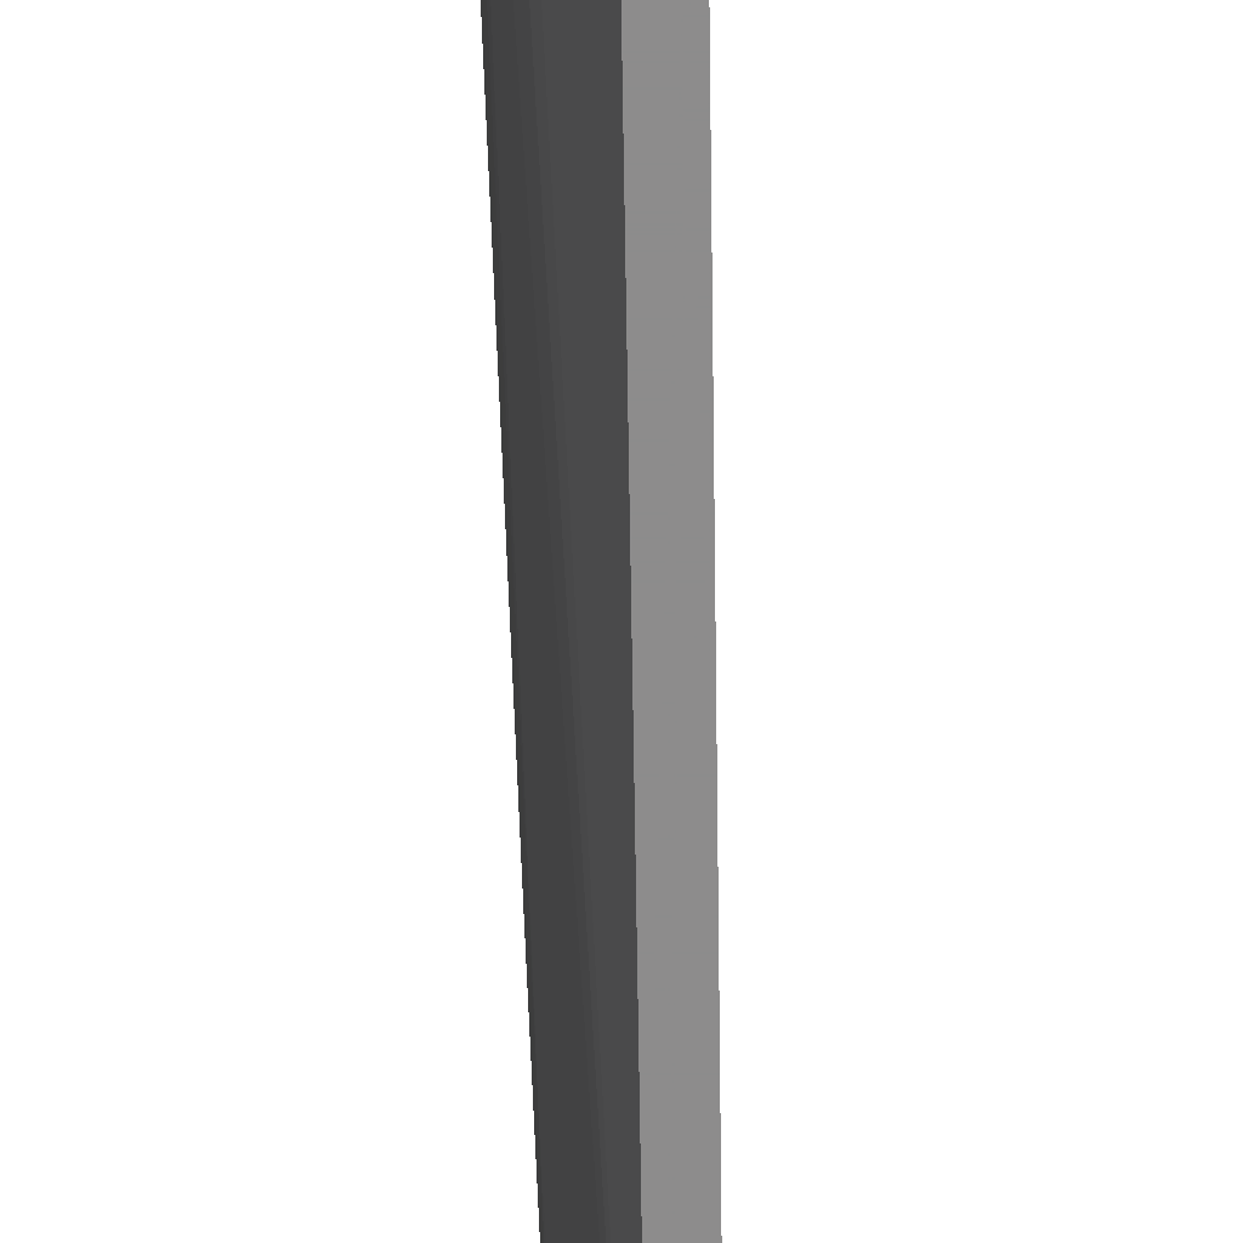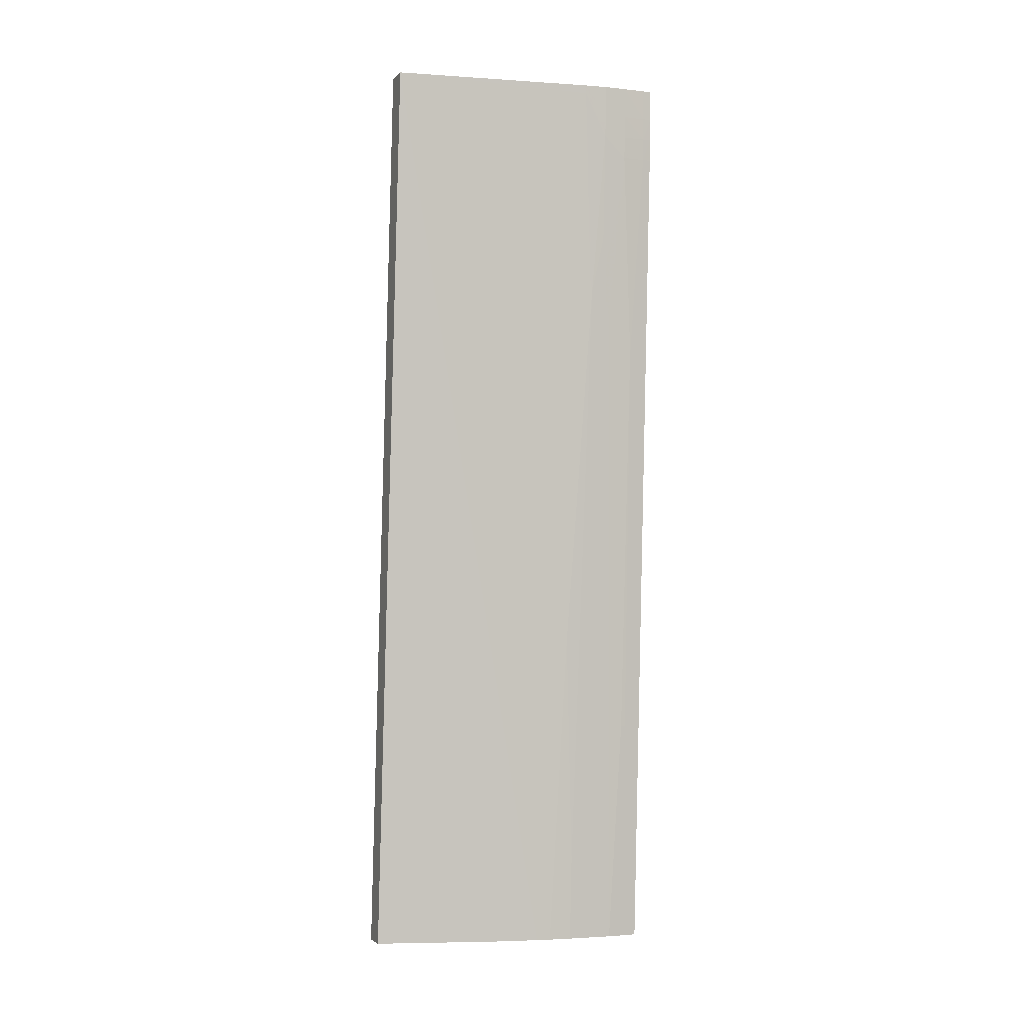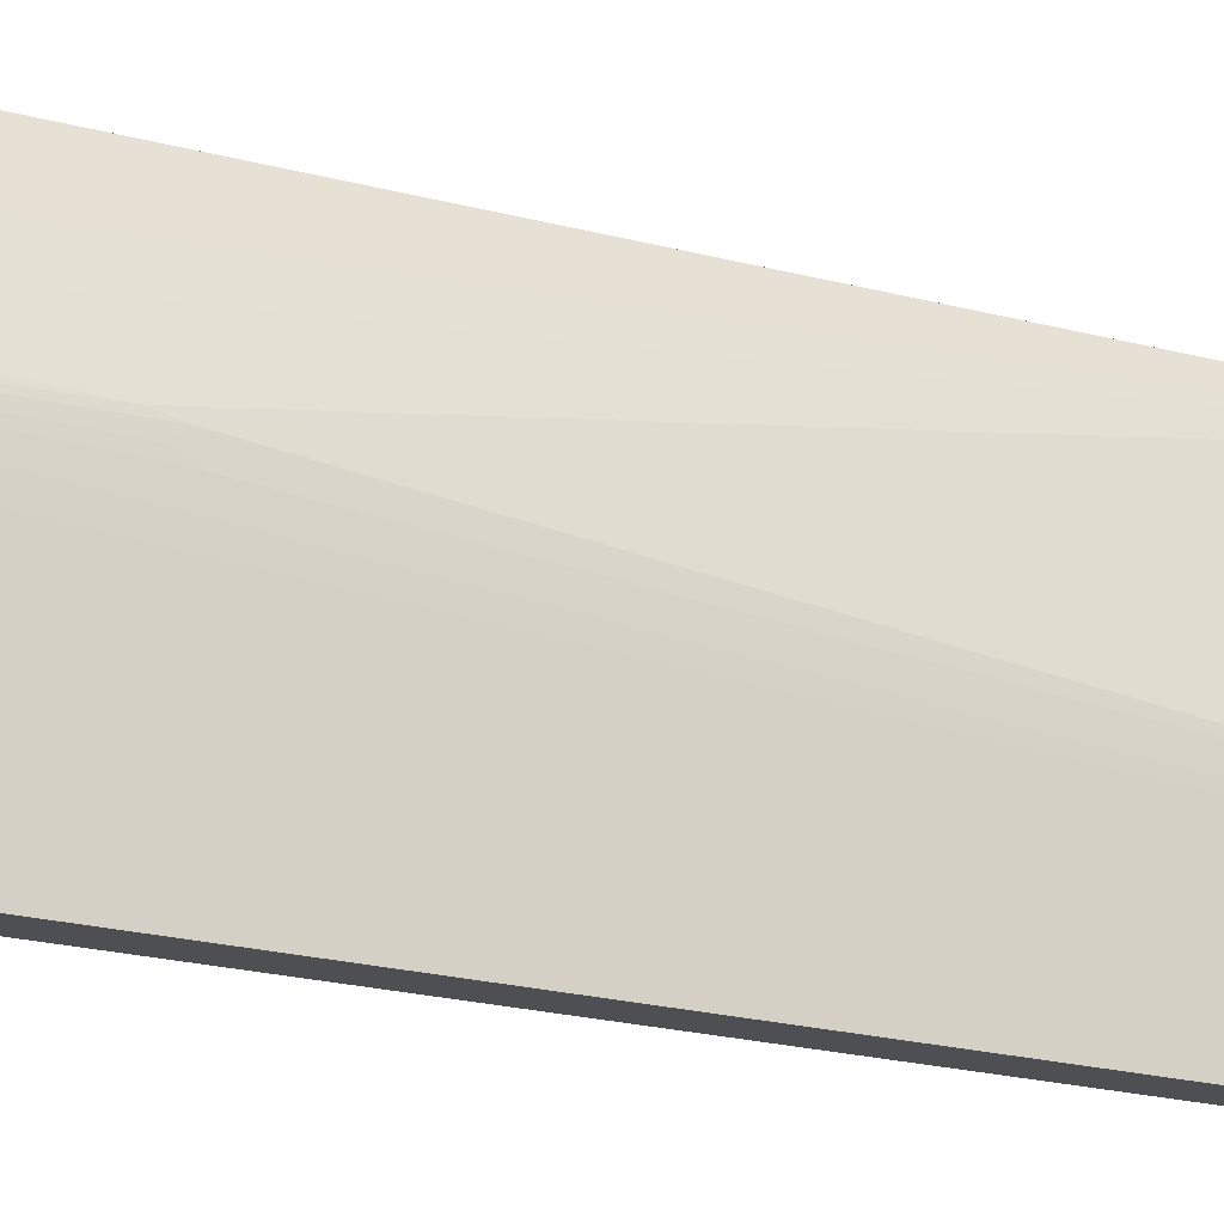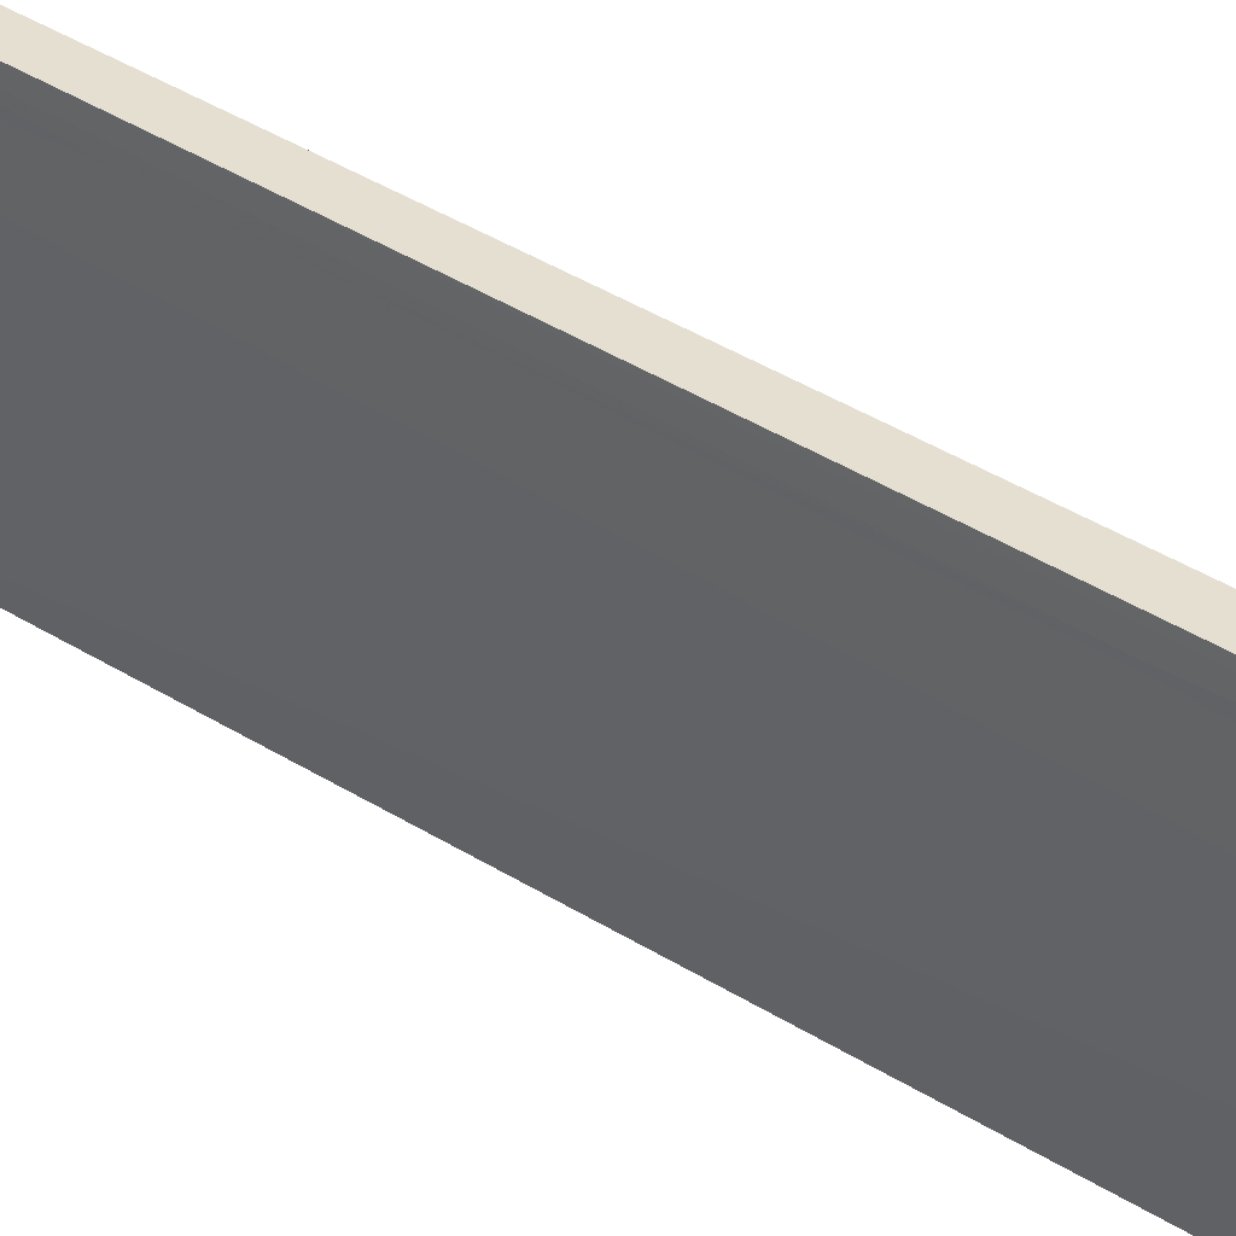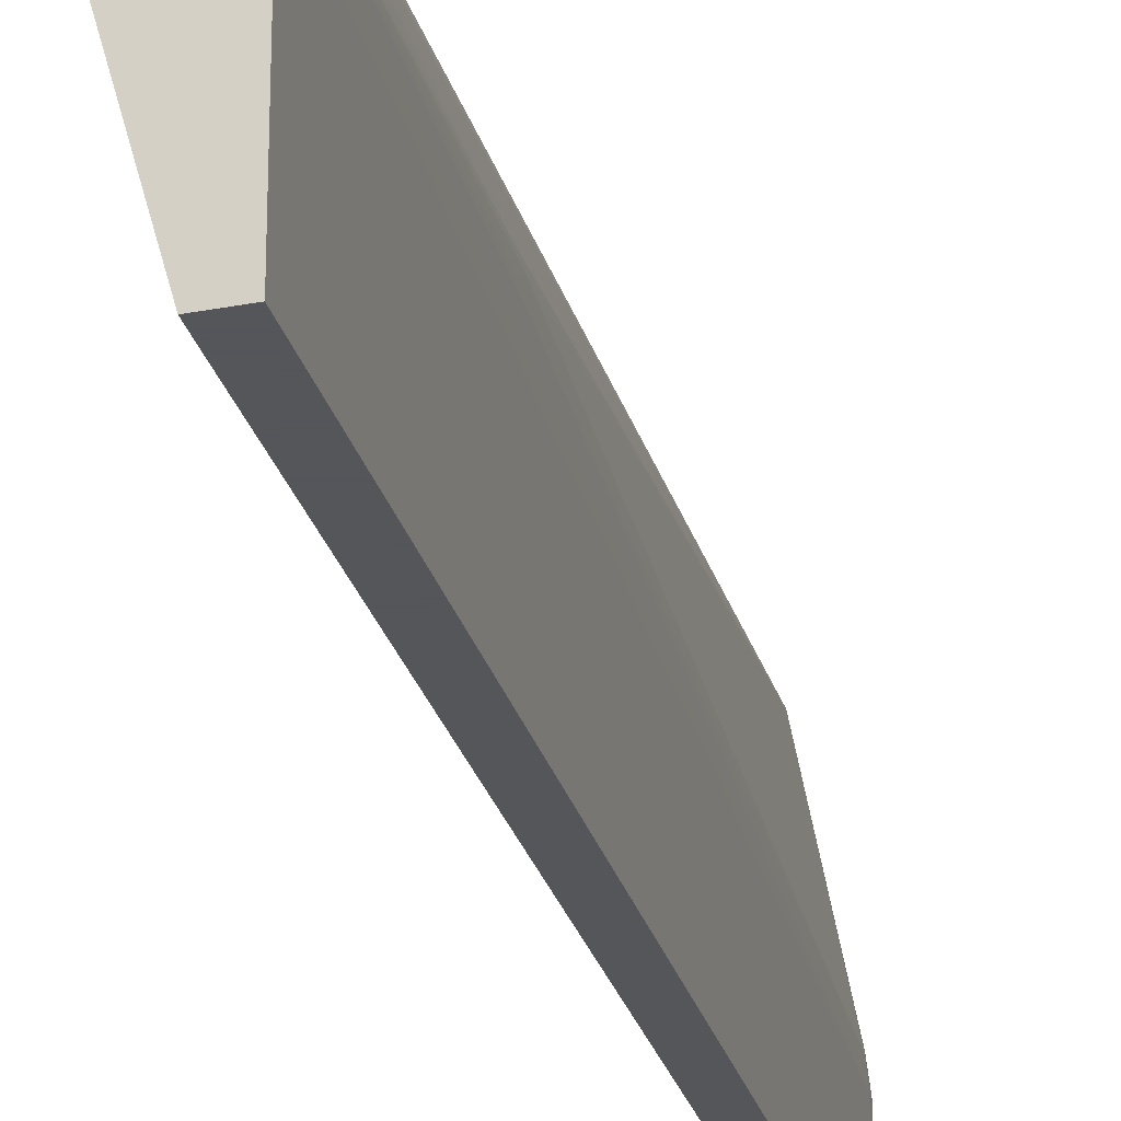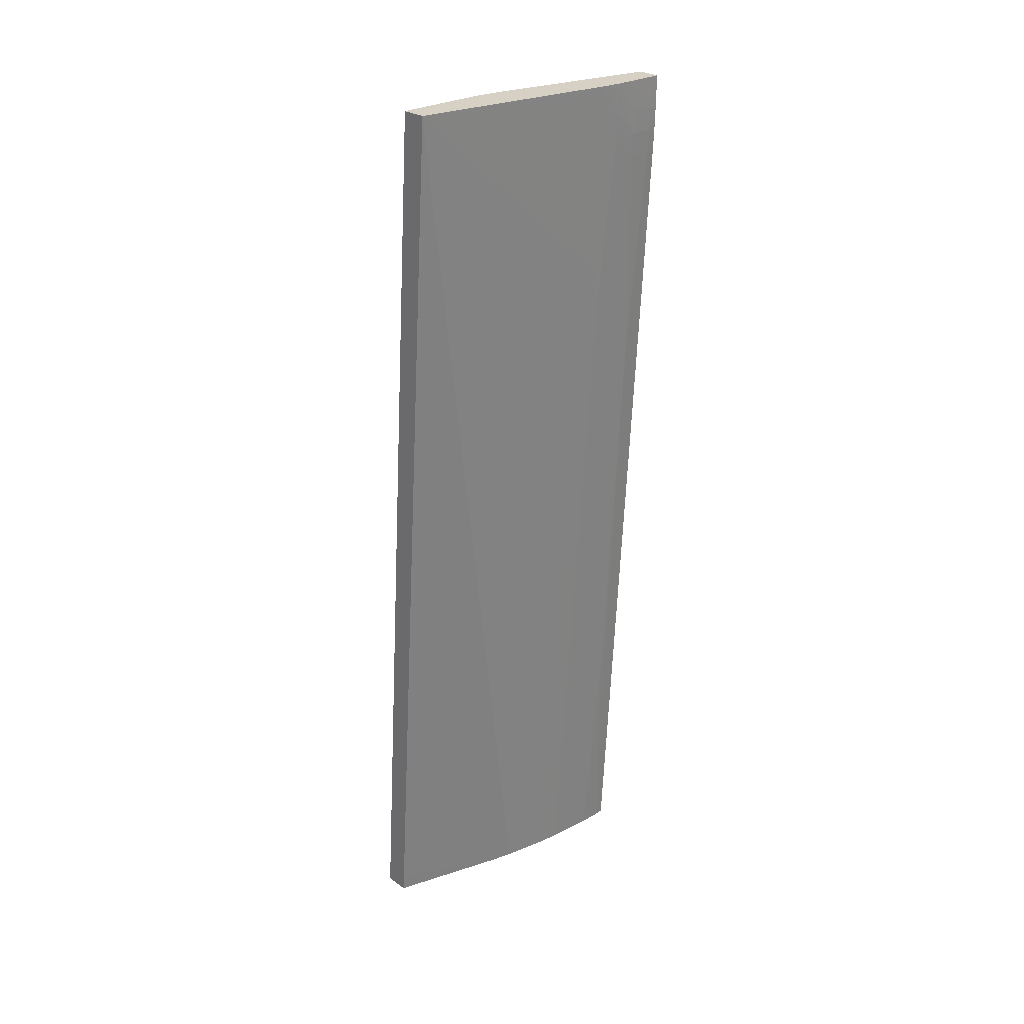
<metadata>
{"format":"obj","ext":"obj","renderer":"f3d","projection":"perspective","resolution":1024,"background":"white","views":[{"elev":-64.3,"azim":-174.9,"up":"+Y"},{"elev":-3.1,"azim":68.5,"up":"+Z"},{"elev":-17.9,"azim":-115.9,"up":"+Y"},{"elev":37.5,"azim":133.1,"up":"+Y"},{"elev":-25.1,"azim":-162.5,"up":"+Y"},{"elev":26.8,"azim":47.1,"up":"+Z"}]}
</metadata>
<code>
v 0.02024 -0.03669 -0.2114
v 0.02354 -0.03669 -0.2114
v 0.02032 -0.03669 -0.2103
v 0.02024 -0.03667 -0.2114
v 0.02782 -0.0218 -0.2114
v 0.02372 -0.03669 -0.2089
v 0.02032 -0.03667 -0.2103
v 0.02913 -0.03669 -0.08997
v 0.02033 -0.02013 -0.2104
v 0.02026 -0.01924 -0.2114
v 0.02855 -0.01883 -0.2114
v 0.03251 -0.03669 -0.08887
v 0.02982 -0.03669 -0.1257
v 0.02921 -0.03669 -0.08887
v 0.02921 -0.03667 -0.08887
v 0.02921 -0.0337 -0.08887
v 0.02033 -0.01815 -0.2104
v 0.02914 -0.02477 -0.09004
v 0.02026 -0.01884 -0.2114
v 0.02932 -0.01475 -0.2114
v 0.03533 -0.009298 -0.1138
v 0.03569 -0.009911 -0.1049
v 0.03599 -0.009911 -0.09892
v 0.03644 -0.009911 -0.08999
v 0.03649 -0.009911 -0.08887
v 0.02965 -0.01289 -0.2114
v 0.0322 -0.01126 -0.1685
v 0.03226 -0.01155 -0.1665
v 0.02922 -0.03116 -0.08887
v 0.02029 -0.01586 -0.2114
v 0.02922 -0.02979 -0.08887
v 0.02923 -0.02775 -0.08887
v 0.02925 -0.02477 -0.08887
v 0.02918 -0.02271 -0.09053
v 0.02326 -0.01672 -0.1713
v 0.03525 -0.008798 -0.1168
v 0.03521 -0.008502 -0.1185
v 0.03654 -0.006939 -0.09594
v 0.0367 -0.008059 -0.08887
v 0.03667 -0.006939 -0.09297
v 0.03002 -0.009911 -0.2114
v 0.03048 -0.009911 -0.203
v 0.03065 -0.009911 -0.2
v 0.02067 -0.01408 -0.2114
v 0.02318 -0.01578 -0.1731
v 0.02333 -0.01474 -0.1721
v 0.02325 -0.01426 -0.1741
v 0.02934 -0.02397 -0.08887
v 0.02961 -0.02177 -0.08887
v 0.03386 0.0001149 -0.08887
v 0.03543 -0.006939 -0.1168
v 0.03559 -0.006939 -0.1138
v 0.03575 -0.006939 -0.1108
v 0.03622 -0.006939 -0.1019
v 0.03663 -0.003967 -0.09892
v 0.0368 -0.006939 -0.08887
v 0.03678 -0.006939 -0.08999
v 0.03676 -0.003967 -0.09594
v 0.03022 -0.007465 -0.2114
v 0.02089 -0.01308 -0.2114
v 0.02738 0.0001149 -0.206
v 0.02303 -0.007991 -0.2114
v 0.02232 -0.009601 -0.2114
v 0.02219 -0.009911 -0.2114
v 0.02106 -0.01266 -0.2114
v 0.03688 0.0001149 -0.08887
v 0.03523 -0.005908 -0.1219
v 0.03647 -0.003967 -0.1019
v 0.03315 -0.006939 -0.1584
v 0.03045 -0.004493 -0.2114
v 0.03666 -0.0009911 -0.09892
v 0.03519 -0.002486 -0.1272
v 0.03687 -0.005087 -0.08887
v 0.03684 -0.003967 -0.09297
v 0.03679 -0.0009911 -0.09594
v 0.02728 0.0001149 -0.2089
v 0.02723 0.0001149 -0.2114
v 0.0369 -0.0009911 -0.08887
v 0.03686 -0.0009911 -0.09297
v 0.03687 0.0001149 -0.08999
v 0.03531 -0.004114 -0.1228
v 0.03049 -0.003967 -0.2114
v 0.03224 -0.002742 -0.181
v 0.0366 0.0001149 -0.09892
v 0.03674 0.0001149 -0.09594
v 0.03519 -0.002468 -0.1272
v 0.03224 -0.002144 -0.181
v 0.03689 -0.003967 -0.08887
v 0.03688 -0.003967 -0.08999
v 0.03683 0.0001149 -0.09297
v 0.03045 0.0001149 -0.2114
v 0.03051 -0.001517 -0.2114
v 0.03051 -0.0009911 -0.2114
v 0.03524 0.0001149 -0.1238
f 1 2 6
f 1 6 13
f 1 13 12
f 1 12 14
f 1 14 8
f 1 8 3
f 1 3 7
f 1 7 4
f 1 4 10
f 1 10 19
f 1 19 30
f 1 30 44
f 1 44 60
f 1 60 65
f 1 65 64
f 1 64 63
f 1 63 62
f 1 62 77
f 1 77 91
f 1 91 93
f 1 93 92
f 1 92 82
f 1 82 70
f 1 70 59
f 1 59 41
f 1 41 26
f 1 26 20
f 1 20 11
f 1 11 5
f 1 5 2
f 2 5 6
f 3 8 7
f 4 7 9
f 4 9 10
f 5 11 12
f 5 12 13
f 5 13 6
f 7 8 9
f 8 14 15
f 8 15 16
f 8 16 9
f 9 17 10
f 9 16 18
f 9 18 17
f 10 17 19
f 11 20 12
f 12 21 22
f 12 22 23
f 12 23 24
f 12 24 25
f 12 25 39
f 12 39 56
f 12 56 73
f 12 73 88
f 12 88 78
f 12 78 66
f 12 66 50
f 12 50 49
f 12 49 48
f 12 48 33
f 12 33 32
f 12 32 31
f 12 31 29
f 12 29 16
f 12 16 15
f 12 15 14
f 12 20 26
f 12 26 27
f 12 27 28
f 12 28 21
f 16 29 18
f 17 30 19
f 17 18 30
f 18 29 31
f 18 31 32
f 18 32 33
f 18 33 34
f 18 34 35
f 18 35 30
f 21 28 27
f 21 27 36
f 21 36 23
f 21 23 22
f 23 36 24
f 24 36 37
f 24 37 38
f 24 38 25
f 25 38 40
f 25 40 39
f 26 41 42
f 26 42 27
f 27 42 43
f 27 43 37
f 27 37 36
f 30 35 45
f 30 45 46
f 30 46 47
f 30 47 44
f 33 48 34
f 34 48 49
f 34 49 50
f 34 50 46
f 34 46 45
f 34 45 35
f 37 51 52
f 37 52 53
f 37 53 54
f 37 54 38
f 37 43 42
f 37 42 51
f 38 54 55
f 38 55 40
f 39 40 57
f 39 57 56
f 40 55 58
f 40 58 57
f 41 59 42
f 42 59 51
f 44 47 60
f 46 50 47
f 47 50 60
f 50 61 62
f 50 62 63
f 50 63 64
f 50 64 65
f 50 65 60
f 50 66 80
f 50 80 90
f 50 90 85
f 50 85 84
f 50 84 94
f 50 94 91
f 50 91 77
f 50 77 76
f 50 76 61
f 51 67 68
f 51 68 55
f 51 55 52
f 51 59 69
f 51 69 70
f 51 70 67
f 52 55 53
f 53 55 54
f 55 71 75
f 55 75 58
f 55 68 72
f 55 72 71
f 56 57 74
f 56 74 73
f 57 58 74
f 58 75 74
f 59 70 69
f 61 76 62
f 62 76 77
f 66 78 79
f 66 79 80
f 67 81 68
f 67 70 82
f 67 82 81
f 68 81 83
f 68 83 72
f 71 84 85
f 71 85 75
f 71 72 86
f 71 86 87
f 71 87 84
f 72 83 87
f 72 87 86
f 73 74 89
f 73 89 88
f 74 75 79
f 74 79 89
f 75 85 90
f 75 90 79
f 78 88 79
f 79 90 80
f 79 88 89
f 81 82 83
f 82 92 83
f 83 92 93
f 83 93 87
f 84 87 93
f 84 93 94
f 91 94 93

</code>
